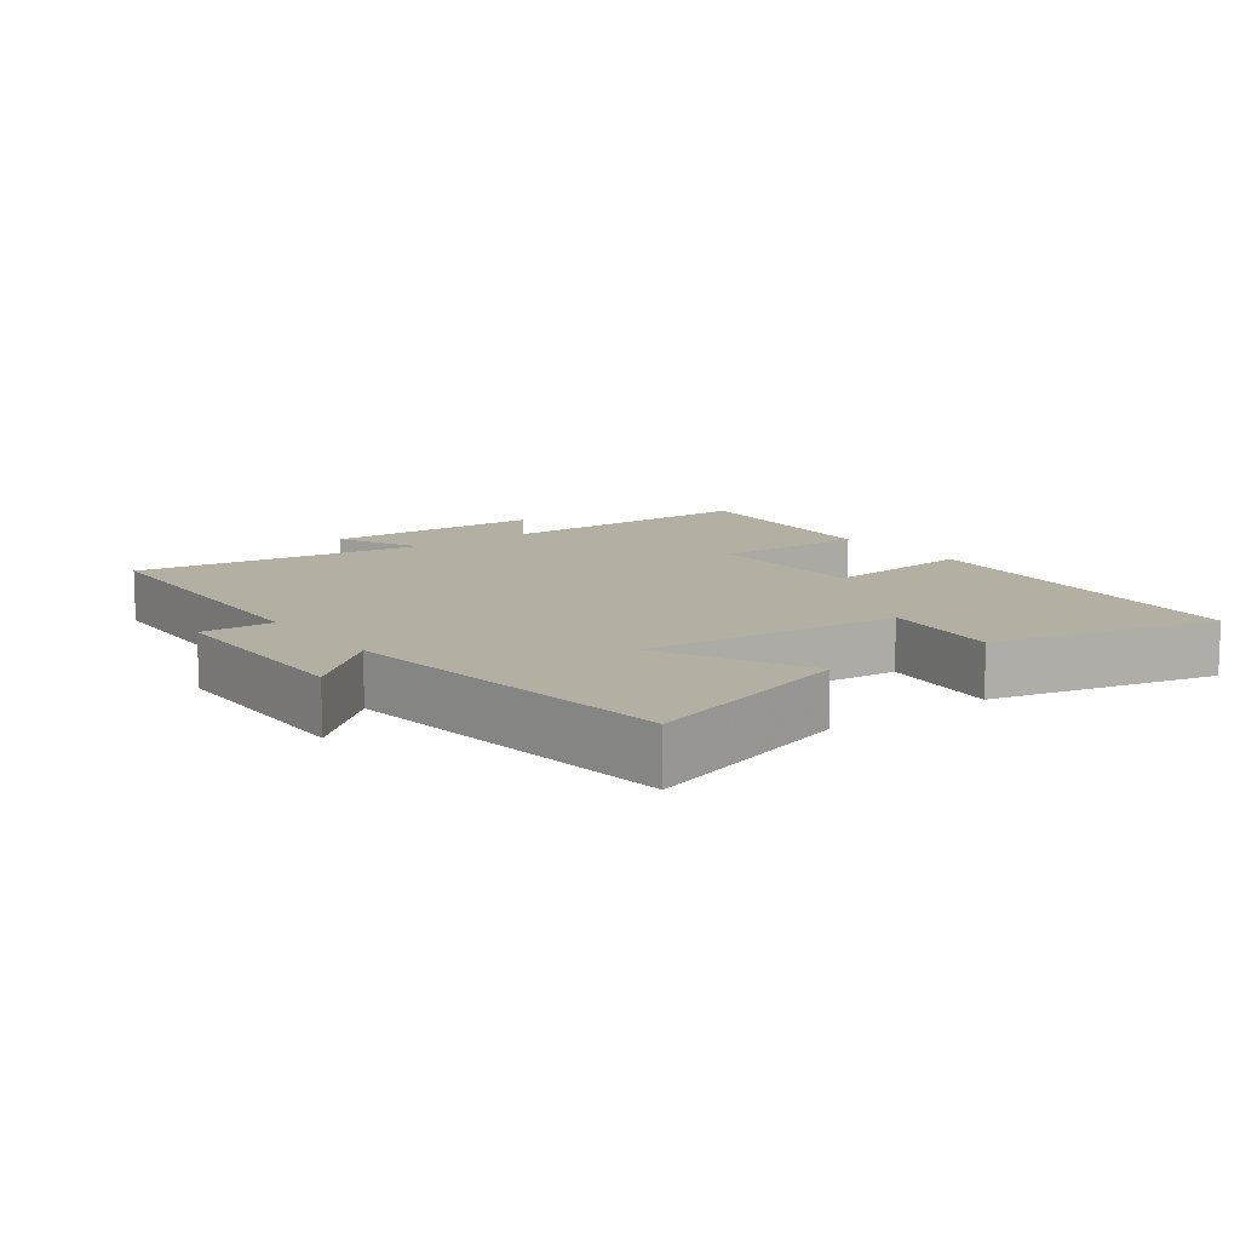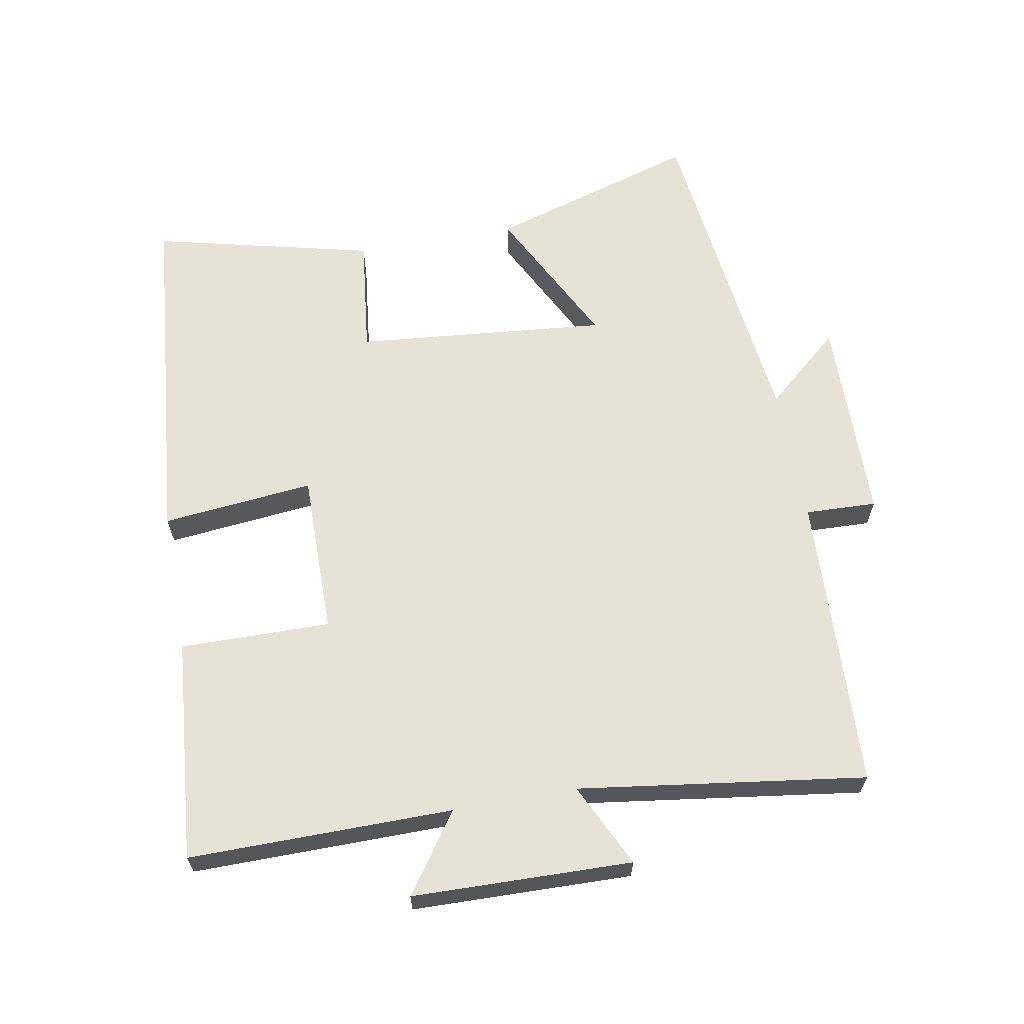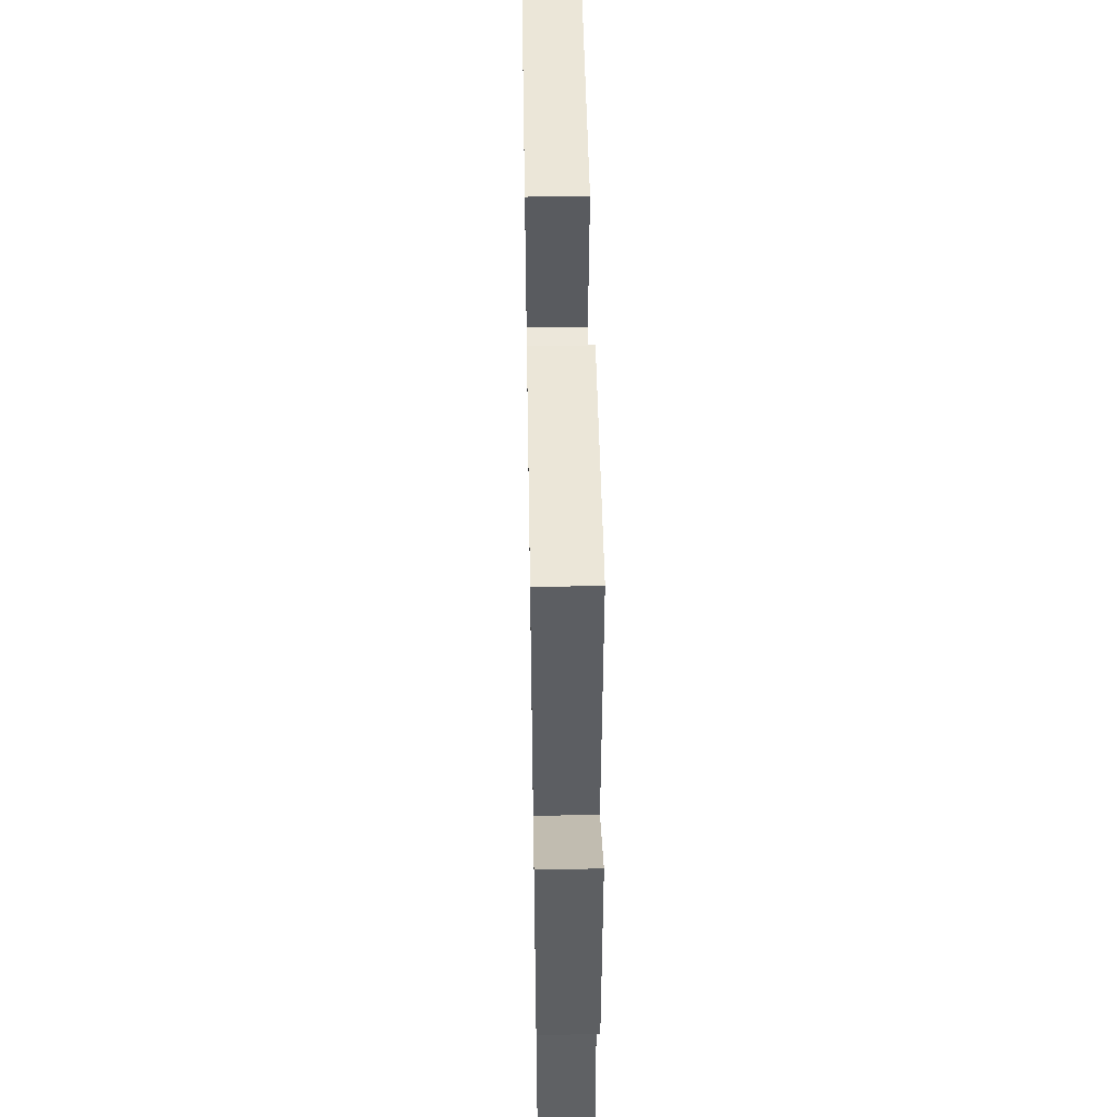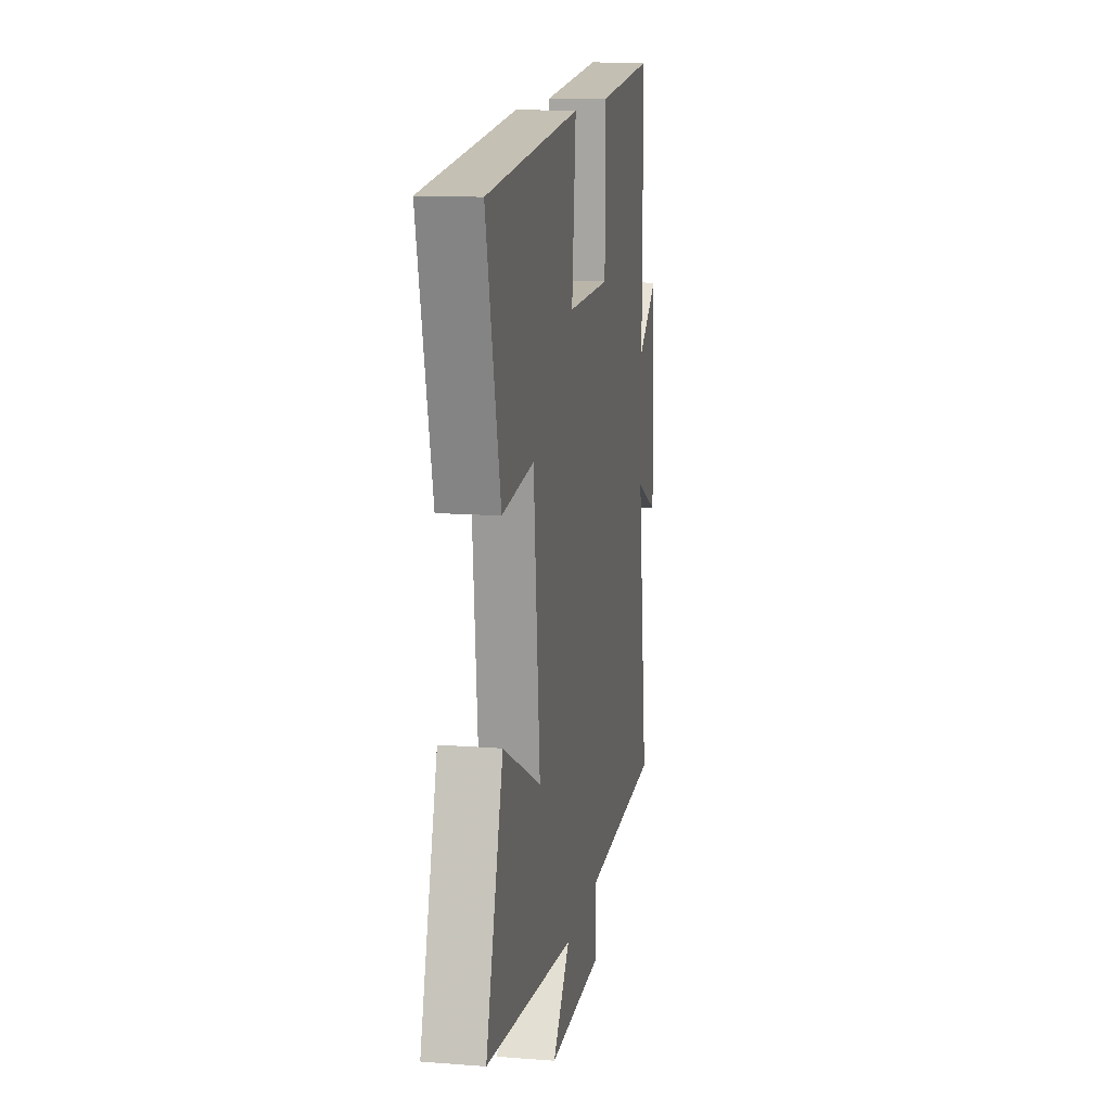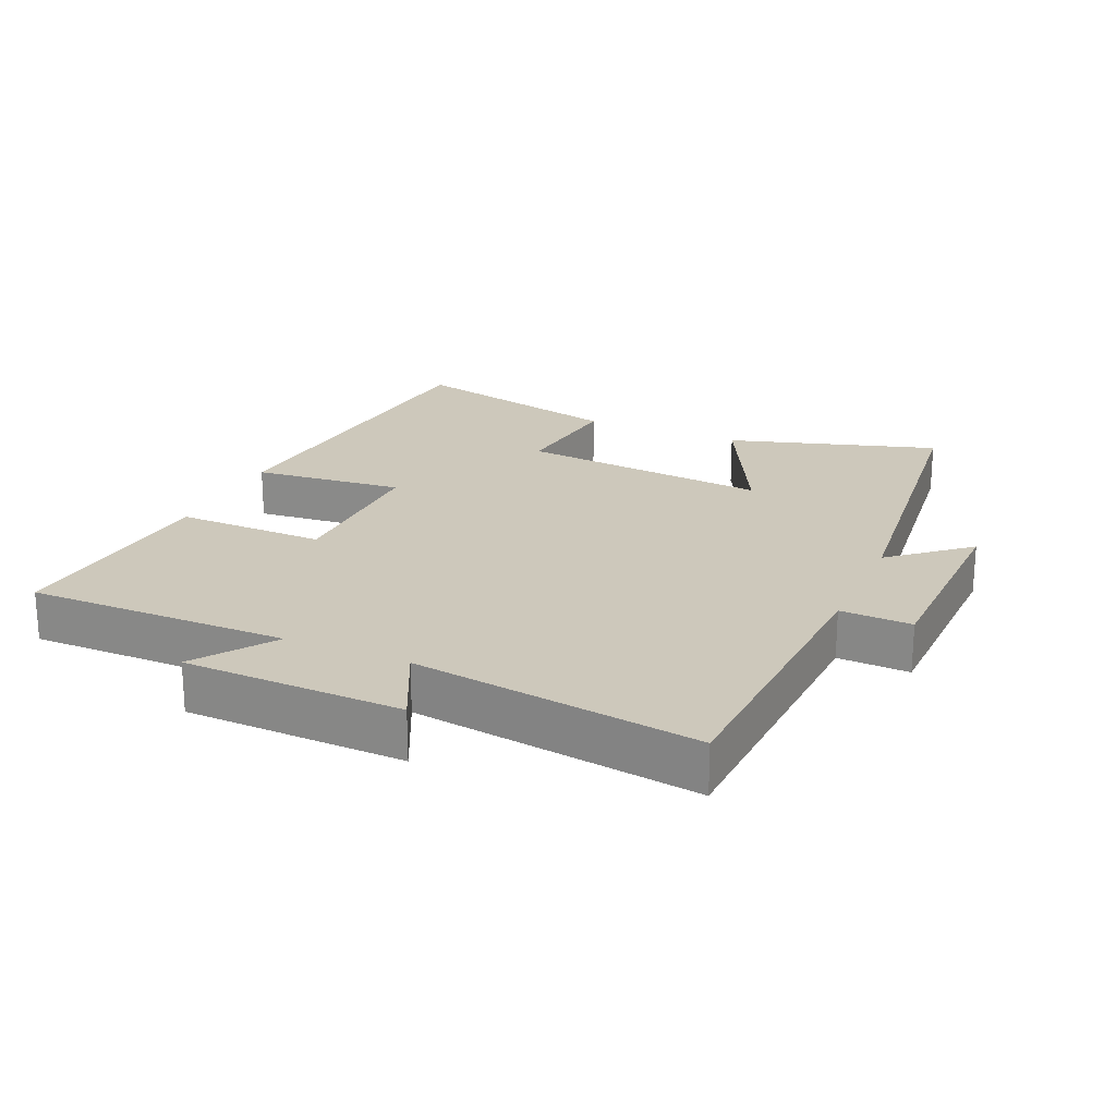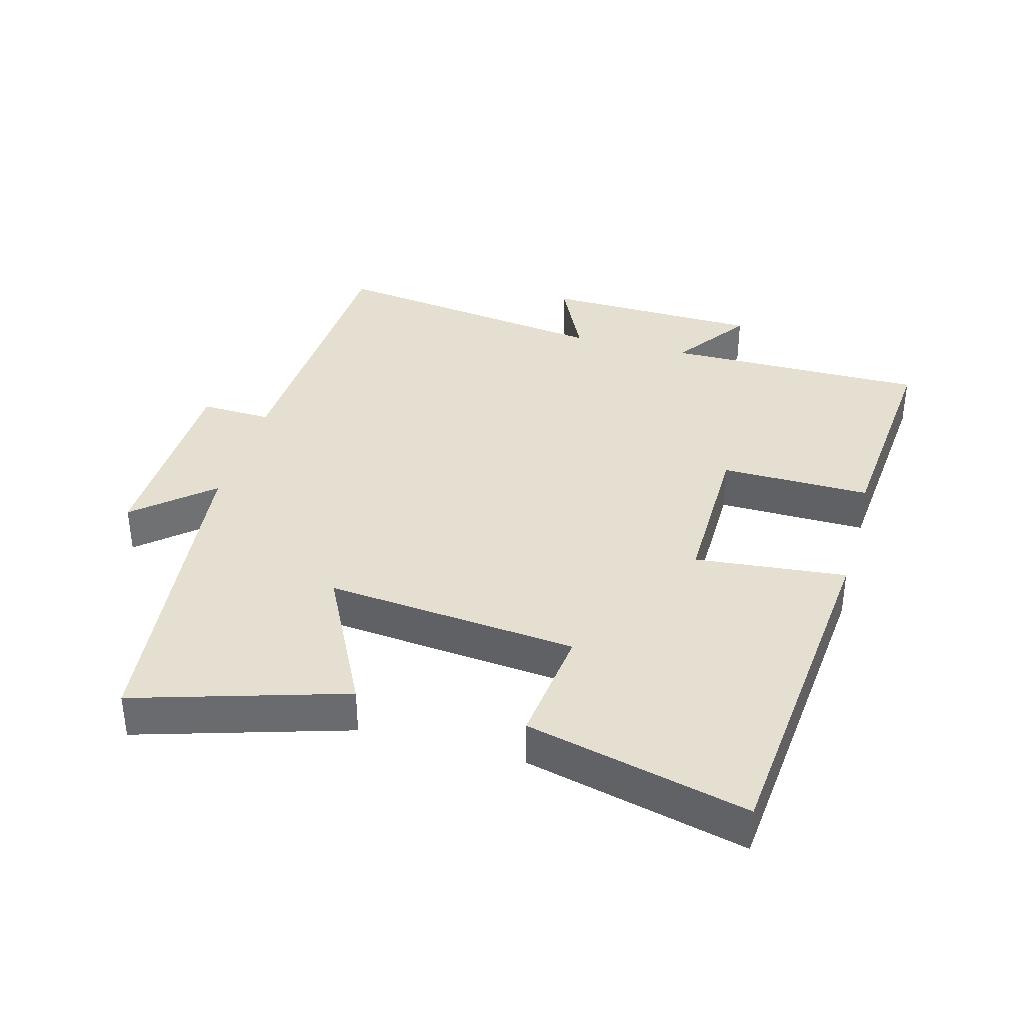
<metadata>
{"format":"obj","ext":"obj","renderer":"f3d","projection":"perspective","resolution":1024,"background":"white","views":[{"elev":11.2,"azim":-126.7,"up":"+Y"},{"elev":63.5,"azim":79.7,"up":"+Y"},{"elev":51.5,"azim":89.0,"up":"+Z"},{"elev":13.2,"azim":-80.0,"up":"+Z"},{"elev":21.8,"azim":113.9,"up":"+Y"},{"elev":36.8,"azim":-74.6,"up":"+Y"}]}
</metadata>
<code>
v 0.56 0.07 -0.48
v 0.116 0.07 -0.5
v 0.12 0.07 -0.607
v -0.192 0.07 -0.613
v -0.094 0.07 -0.5
v -0.596 0.07 -0.442
v -0.5 0.07 -0.128
v -0.285 0.07 -0.237
v -0.321 0.07 0.141
v -0.5 0.07 0.12
v -0.58 0.07 0.451
v -0.05 0.07 0.5
v -0.073 0.07 0.273
v 0.171 0.07 0.275
v 0.168 0.07 0.5
v 0.502 0.07 0.529
v 0.5 0.07 0.135
v 0.617 0.07 0.217
v 0.625 0.07 -0.111
v 0.5 0.07 -0.051
v 0.56 0 -0.48
v 0.116 0 -0.5
v 0.12 0 -0.607
v -0.192 0 -0.613
v -0.094 0 -0.5
v -0.596 0 -0.442
v -0.5 0 -0.128
v -0.285 0 -0.237
v -0.321 0 0.141
v -0.5 0 0.12
v -0.58 0 0.451
v -0.05 0 0.5
v -0.073 0 0.273
v 0.171 0 0.275
v 0.168 0 0.5
v 0.502 0 0.529
v 0.5 0 0.135
v 0.617 0 0.217
v 0.625 0 -0.111
v 0.5 0 -0.051
f 17 18 19 20
f 14 15 16 17
f 13 14 17 20
f 11 12 13
f 10 11 13
f 9 10 13
f 20 1 2
f 13 20 2
f 9 13 2
f 8 9 2
f 7 8 2
f 6 7 2
f 5 6 2
f 2 3 4 5
f 40 39 38 37
f 37 36 35 34
f 40 37 34 33
f 33 32 31
f 33 31 30
f 33 30 29
f 22 21 40
f 22 40 33
f 22 33 29
f 22 29 28
f 22 28 27
f 22 27 26
f 22 26 25
f 25 24 23 22
f 1 21 22 2
f 2 22 23 3
f 3 23 24 4
f 4 24 25 5
f 5 25 26 6
f 6 26 27 7
f 7 27 28 8
f 8 28 29 9
f 9 29 30 10
f 10 30 31 11
f 11 31 32 12
f 12 32 33 13
f 13 33 34 14
f 14 34 35 15
f 15 35 36 16
f 16 36 37 17
f 17 37 38 18
f 18 38 39 19
f 19 39 40 20
f 20 40 21 1

</code>
